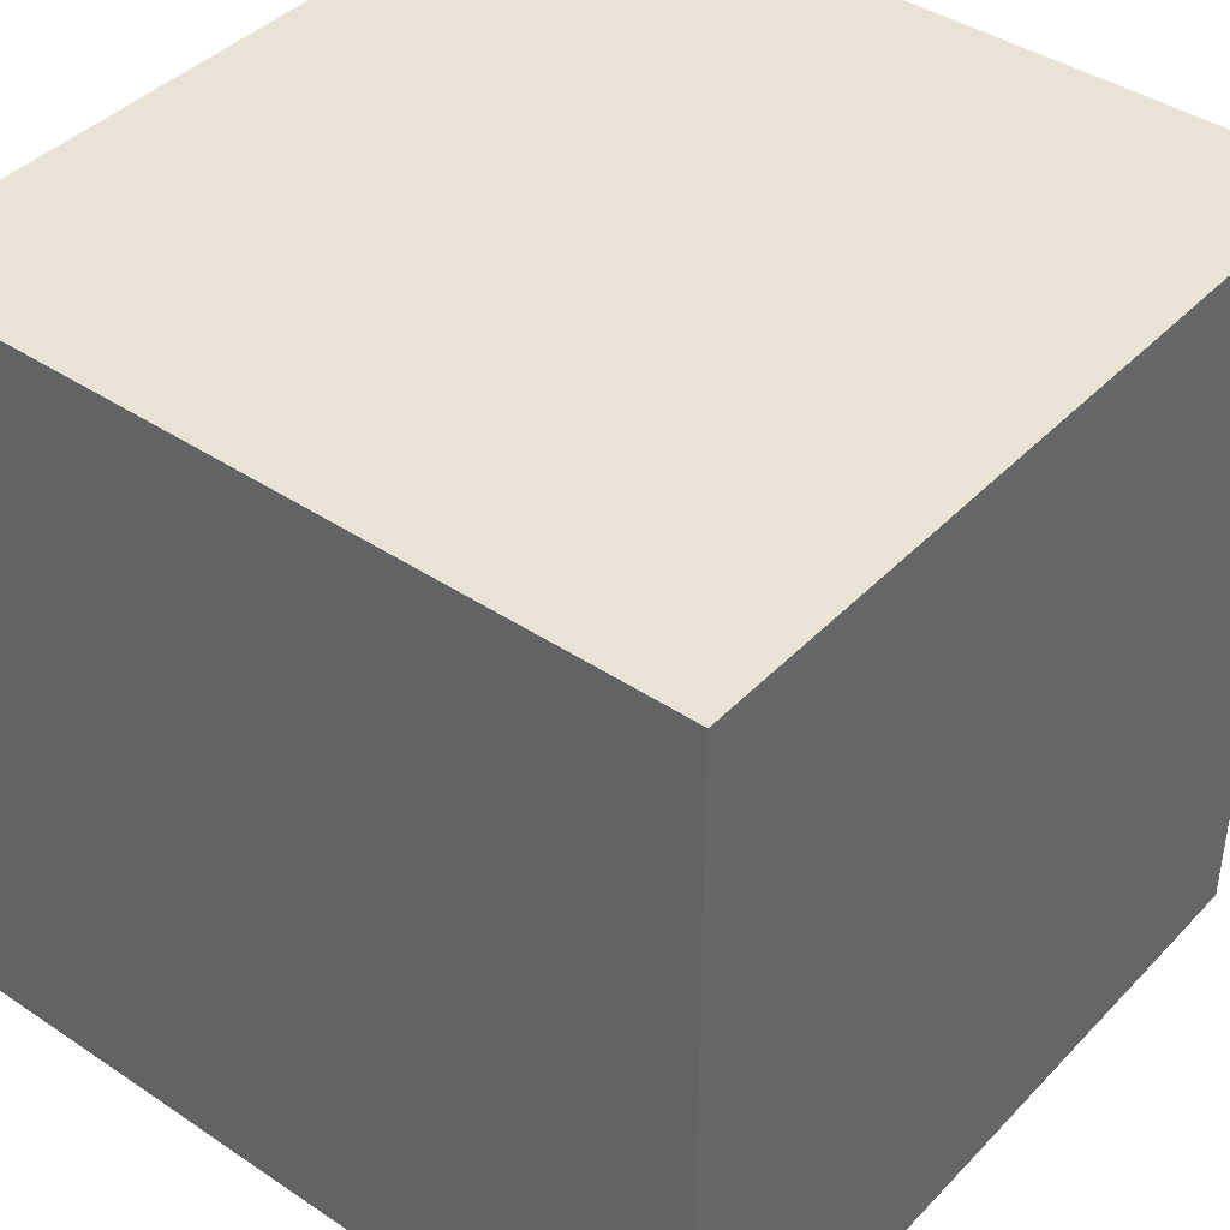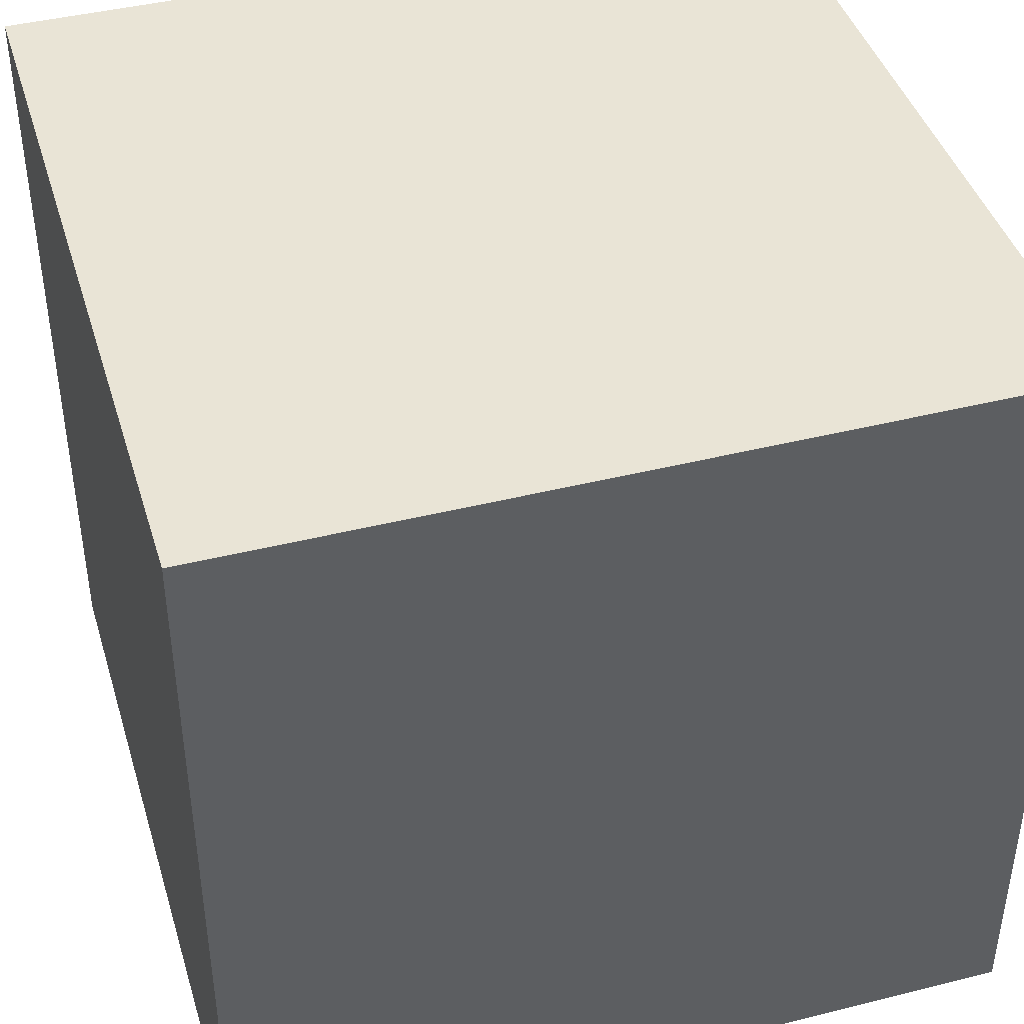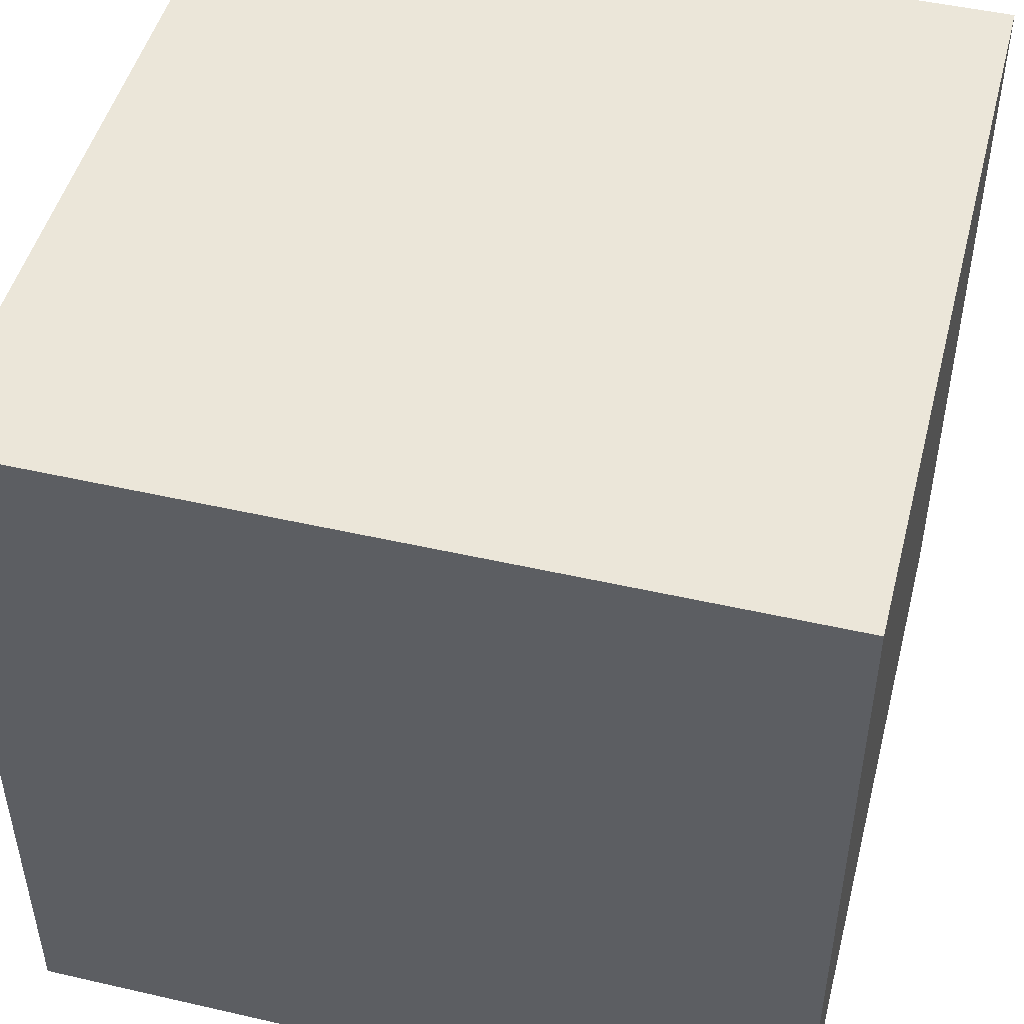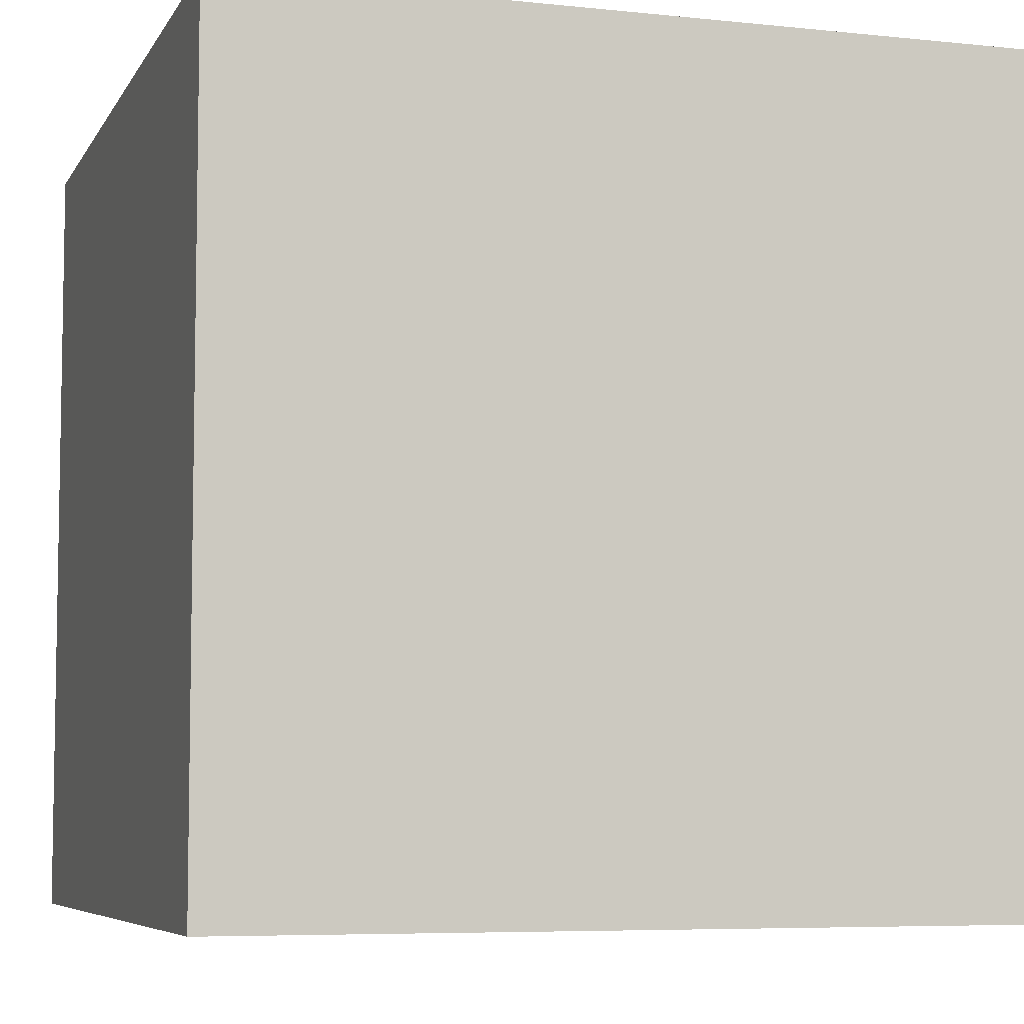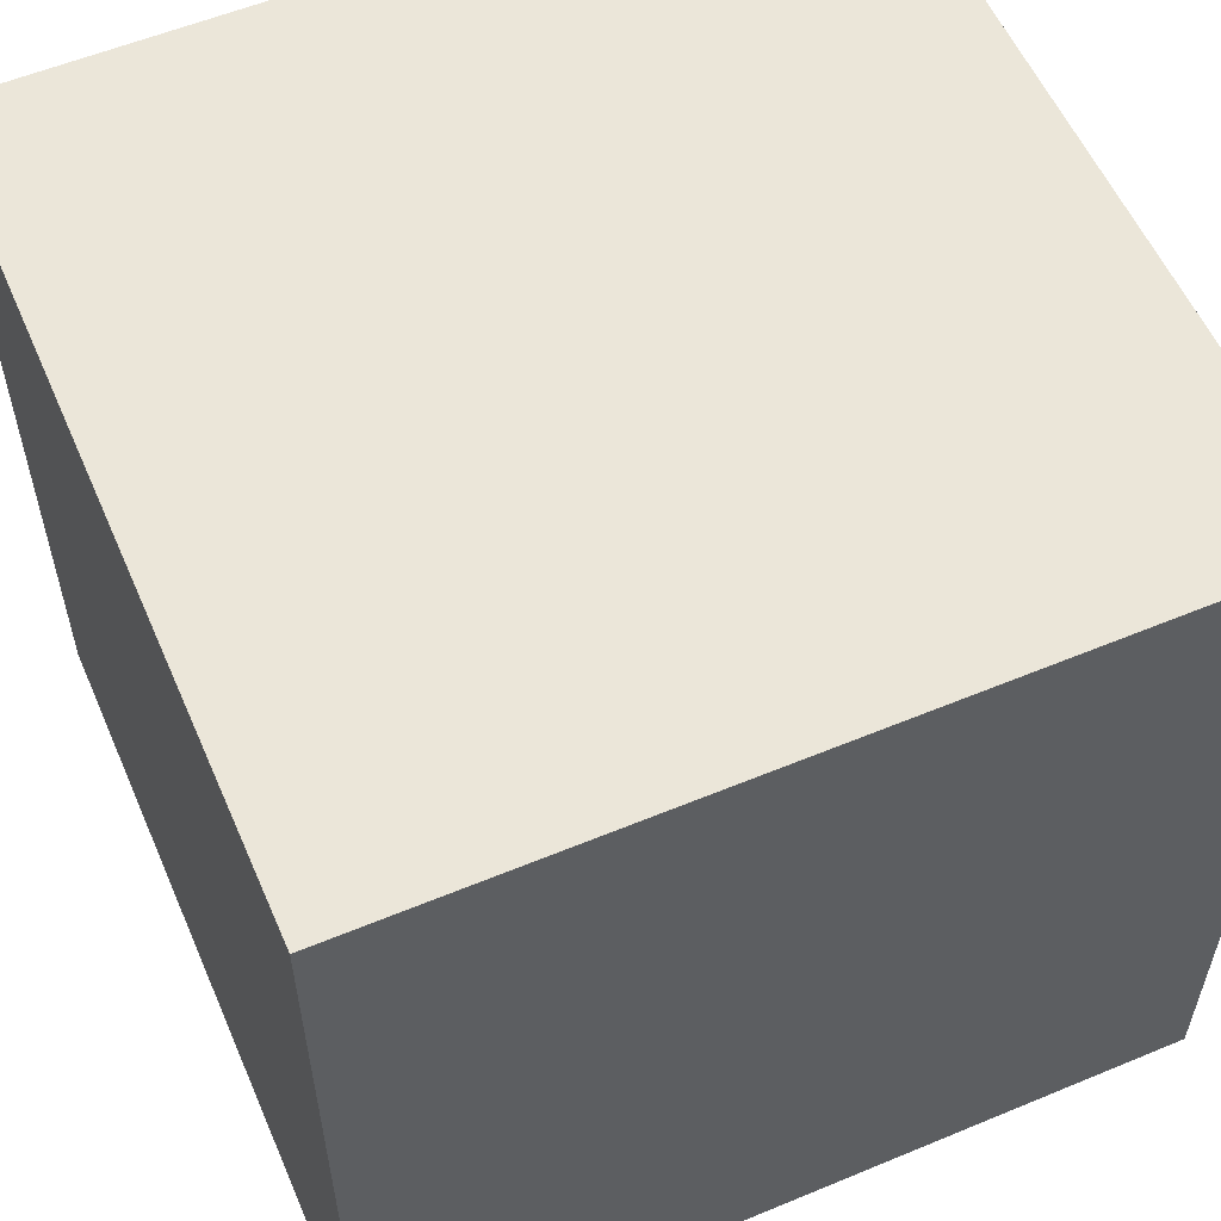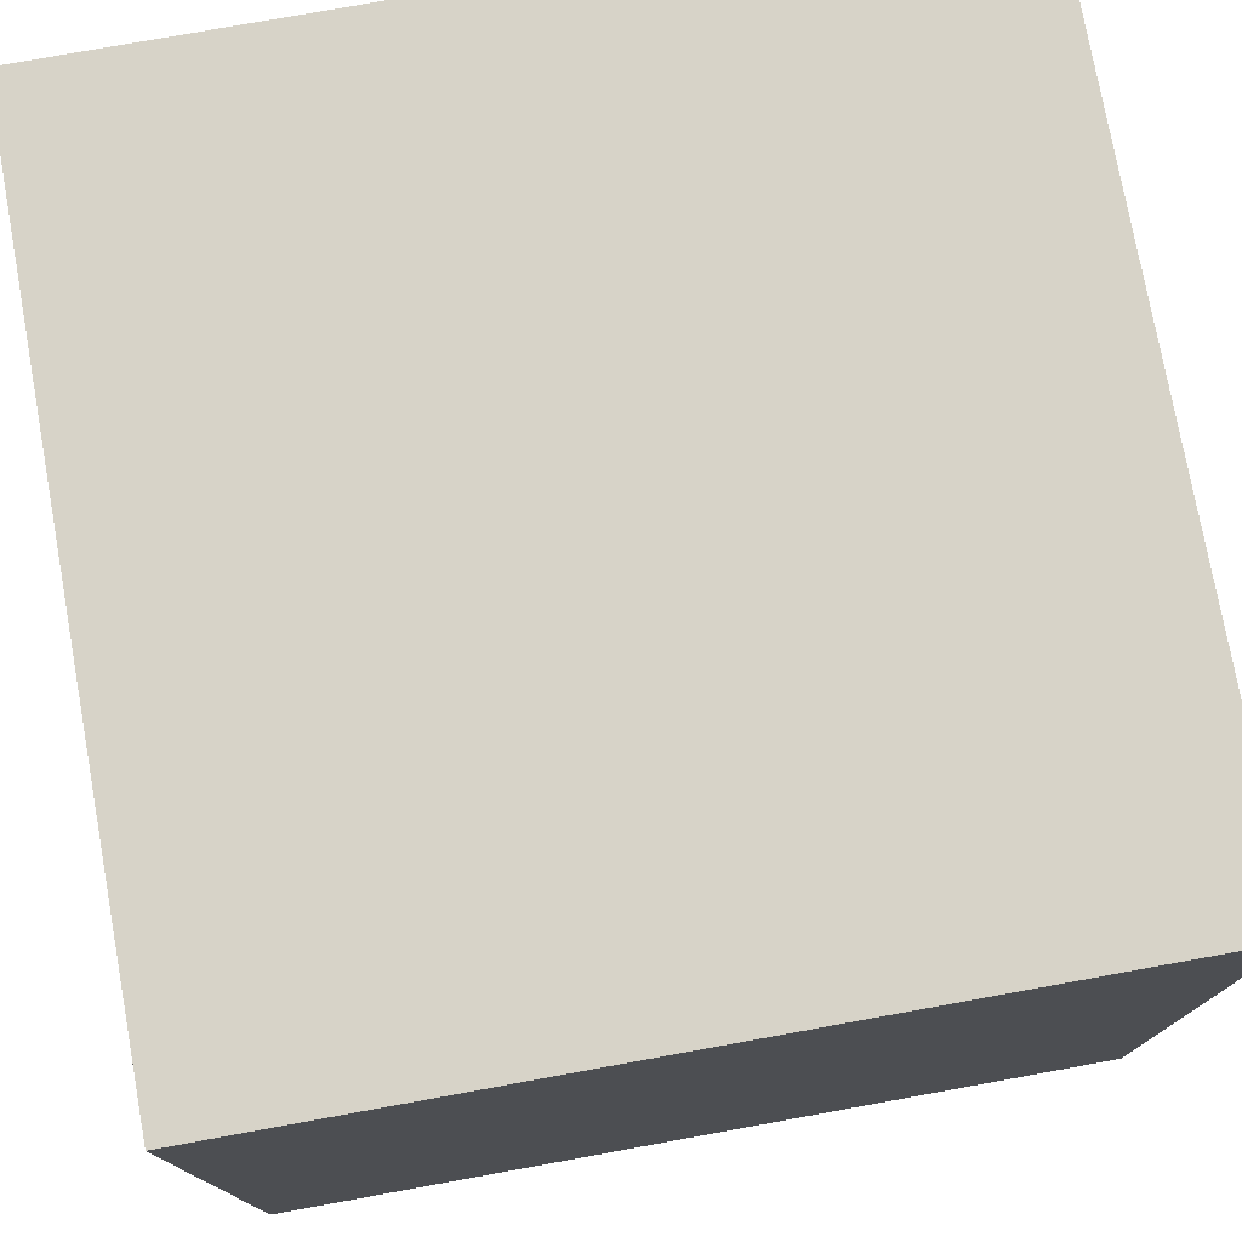
<metadata>
{"format":"obj","ext":"obj","renderer":"f3d","projection":"perspective","resolution":1024,"background":"white","views":[{"elev":41.3,"azim":-140.9,"up":"+Y"},{"elev":42.7,"azim":163.4,"up":"+Y"},{"elev":48.2,"azim":14.4,"up":"+Y"},{"elev":-6.4,"azim":-17.5,"up":"+Y"},{"elev":57.0,"azim":-113.4,"up":"+Z"},{"elev":76.5,"azim":79.7,"up":"+Y"}]}
</metadata>
<code>
o Cube.003
v -8 -8 8
v -8 8 8
v -8 -8 -8
v -8 8 -8
v 8 -8 8
v 8 8 8
v 8 -8 -8
v 8 8 -8
f 1 2 4 3
f 3 4 8 7
f 7 8 6 5
f 5 6 2 1
f 3 7 5 1
f 8 4 2 6

</code>
